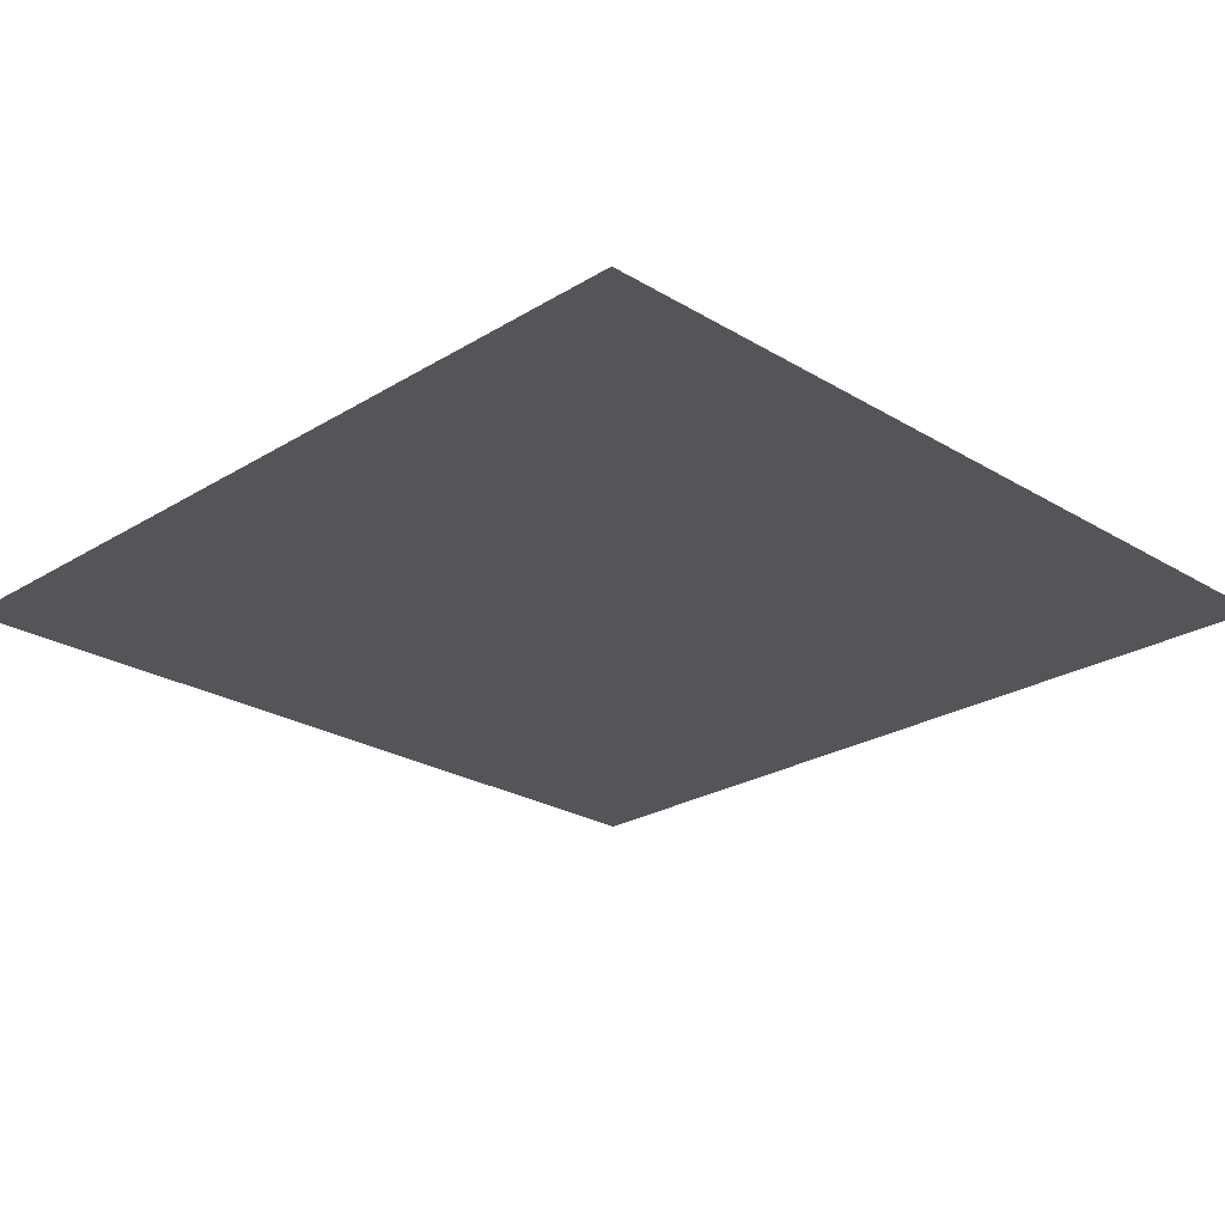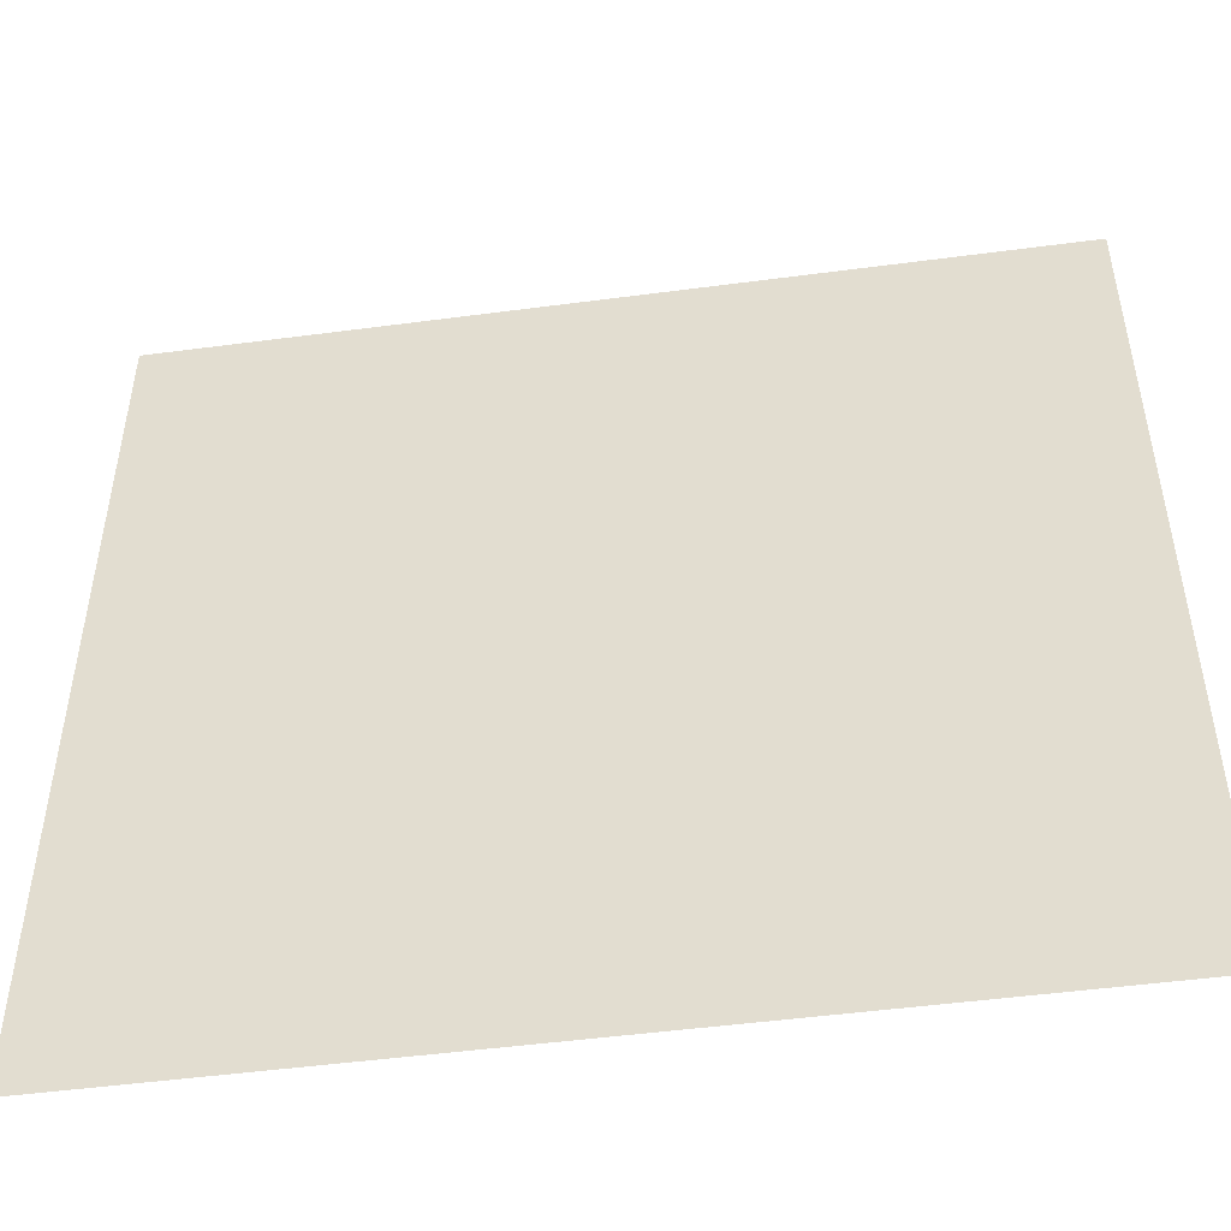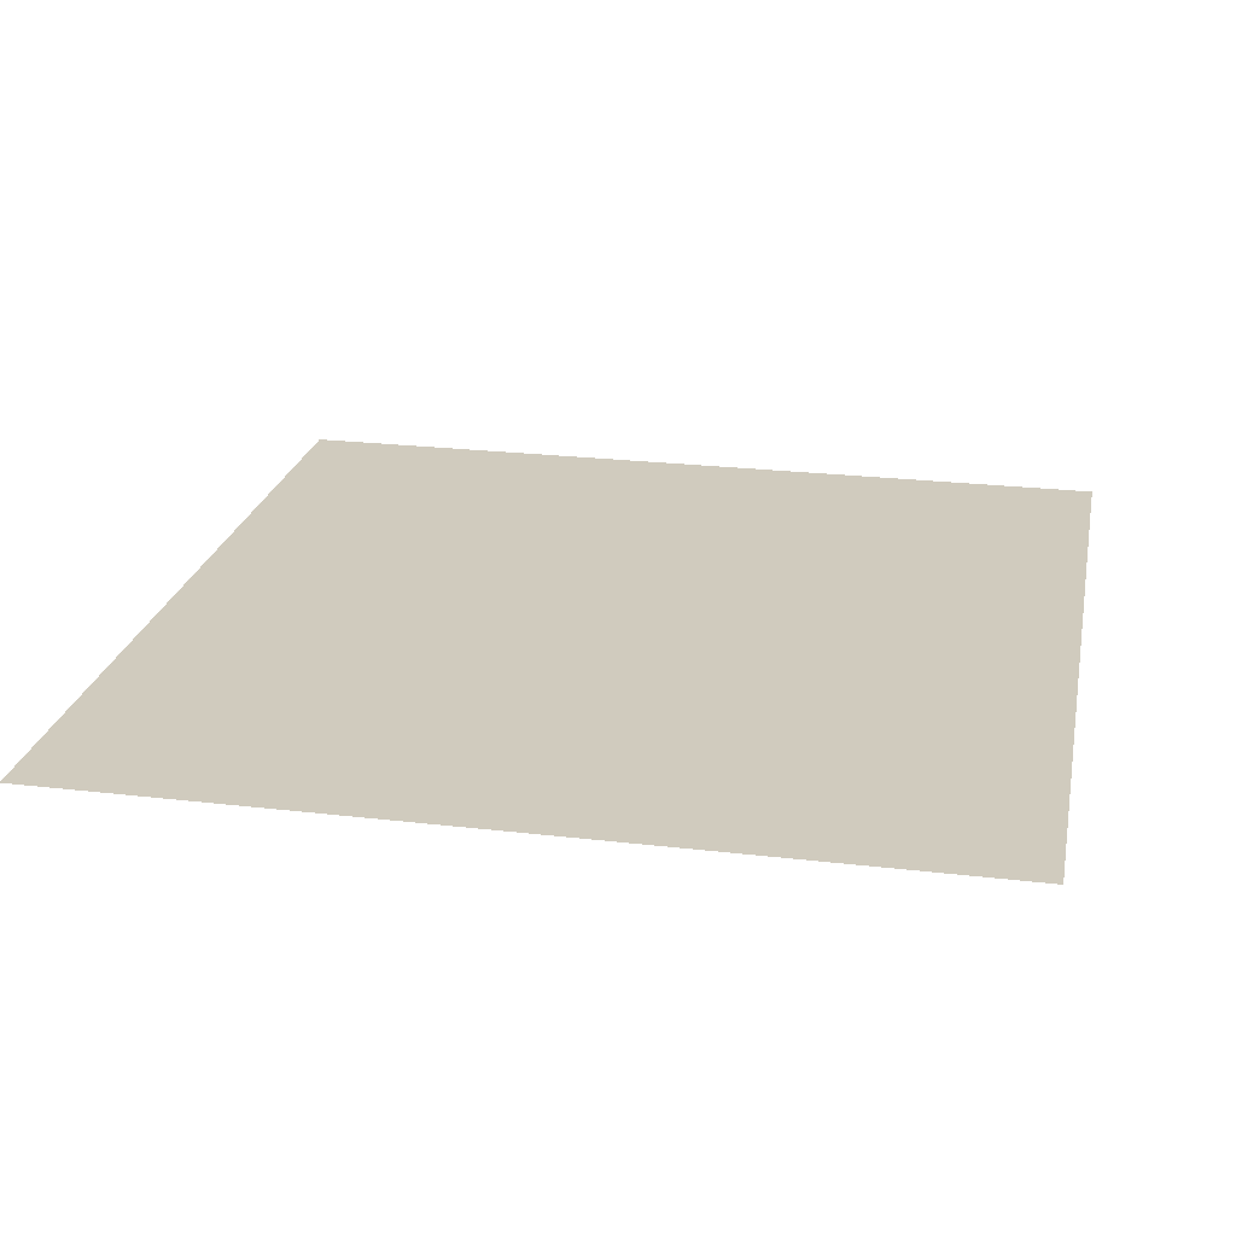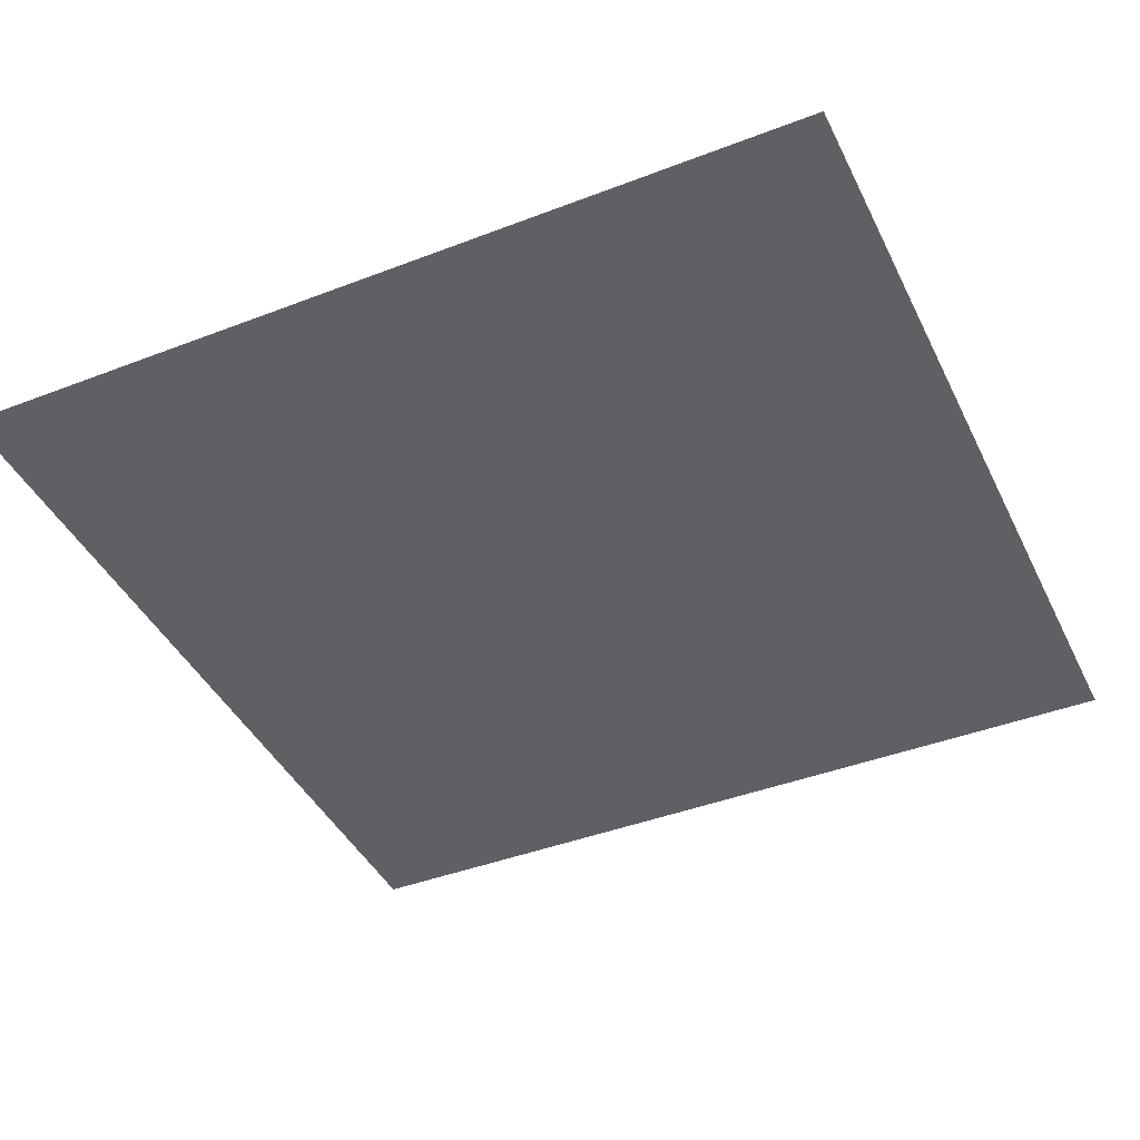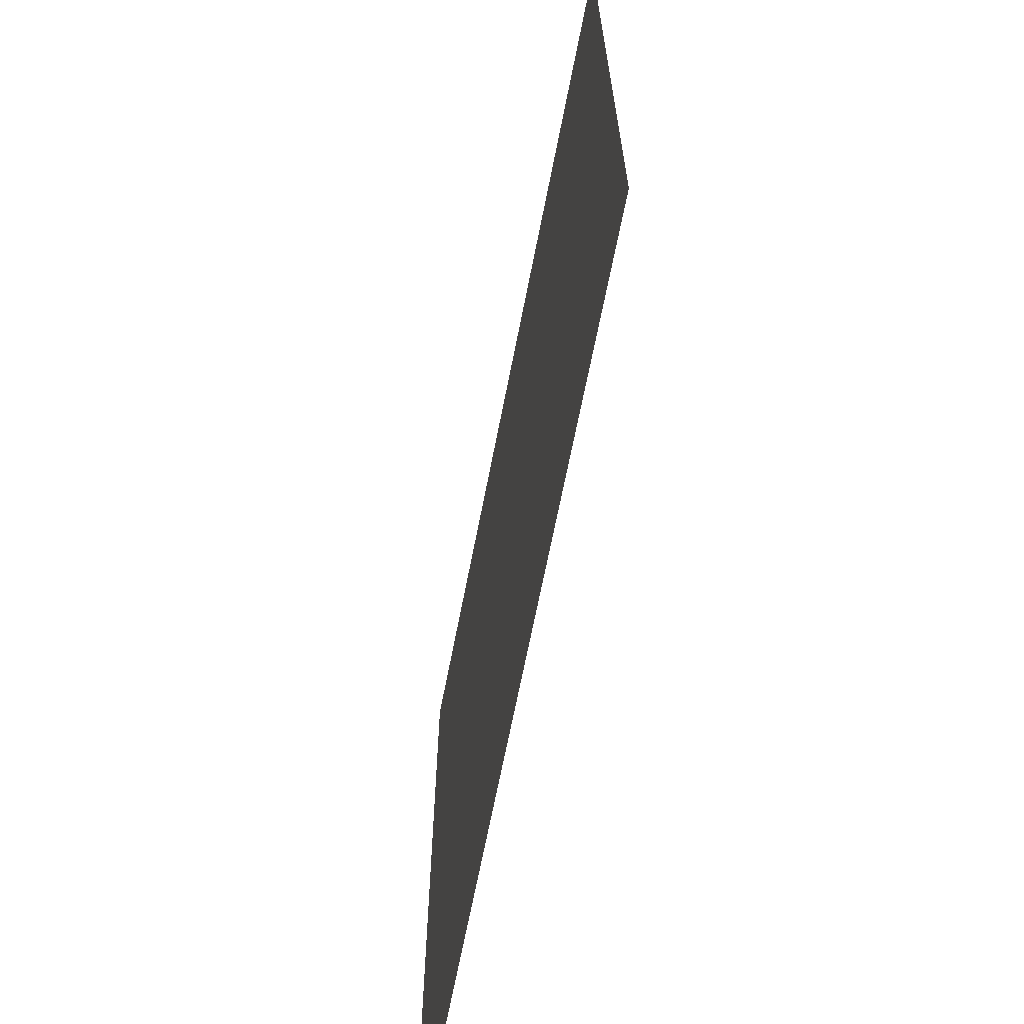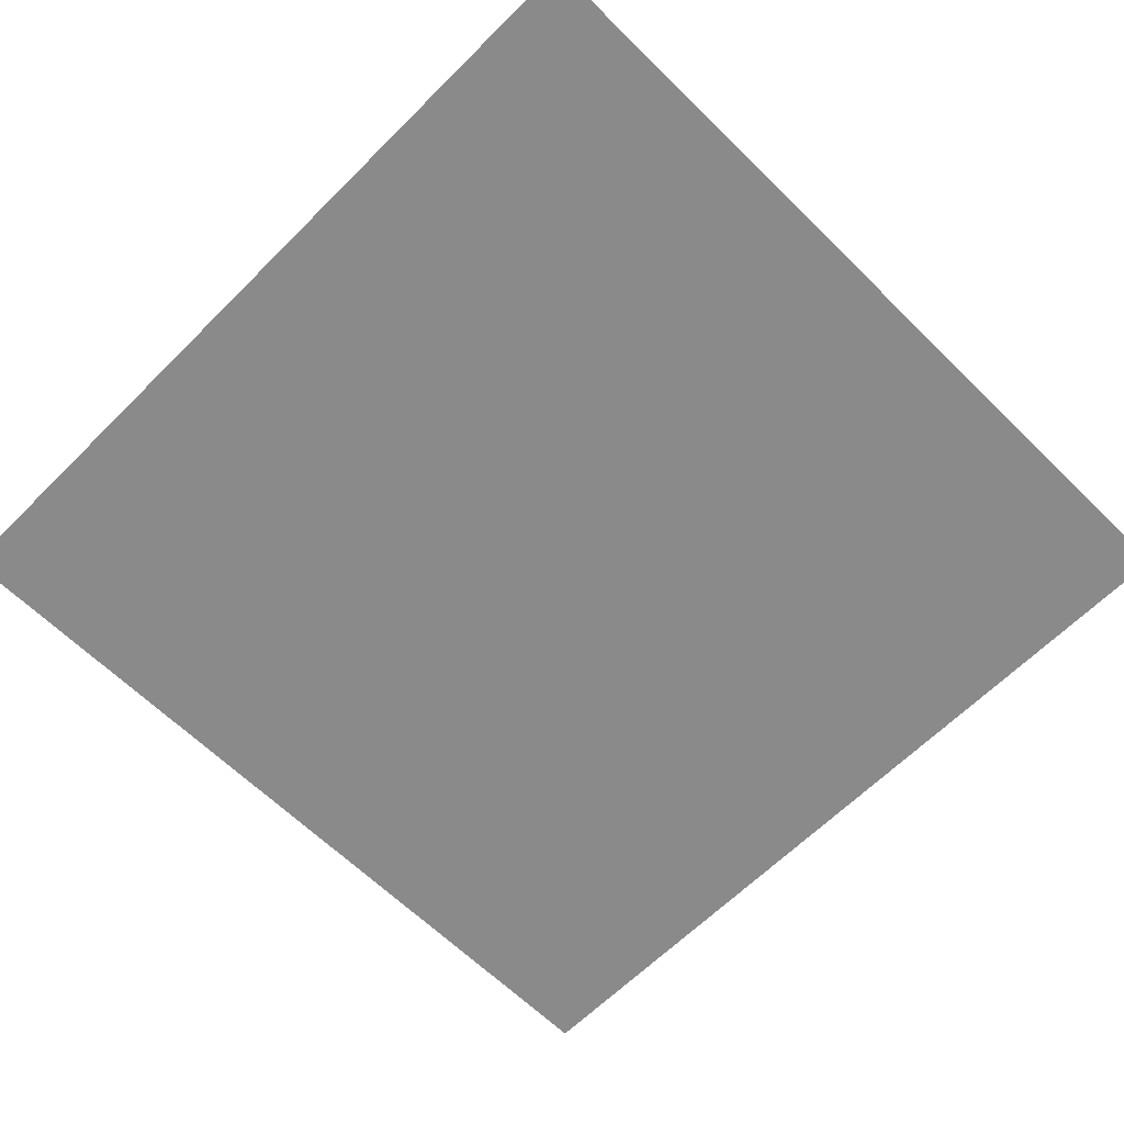
<metadata>
{"format":"obj","ext":"obj","renderer":"f3d","projection":"perspective","resolution":1024,"background":"white","views":[{"elev":-24.4,"azim":135.2,"up":"+Y"},{"elev":-49.7,"azim":-171.7,"up":"+Z"},{"elev":23.4,"azim":11.3,"up":"+Y"},{"elev":-42.4,"azim":114.7,"up":"+Y"},{"elev":-68.0,"azim":-101.1,"up":"+Z"},{"elev":-63.5,"azim":45.2,"up":"+Y"}]}
</metadata>
<code>
o ceiling
v 10.6 13.36 -11.43
v 10.6 13.36 8.874
v -9.596 13.36 8.874
v -9.596 13.36 -11.43
f 1 2 3
f 4 1 3

</code>
